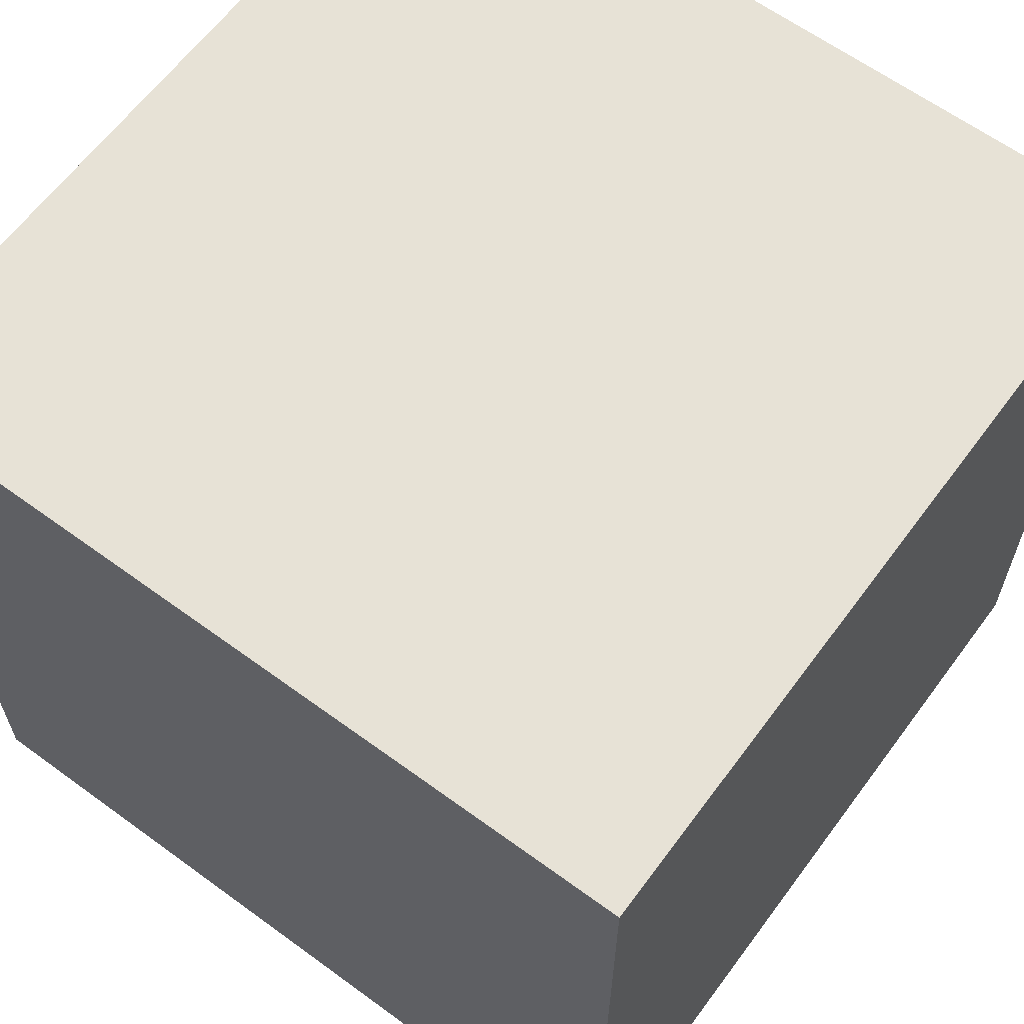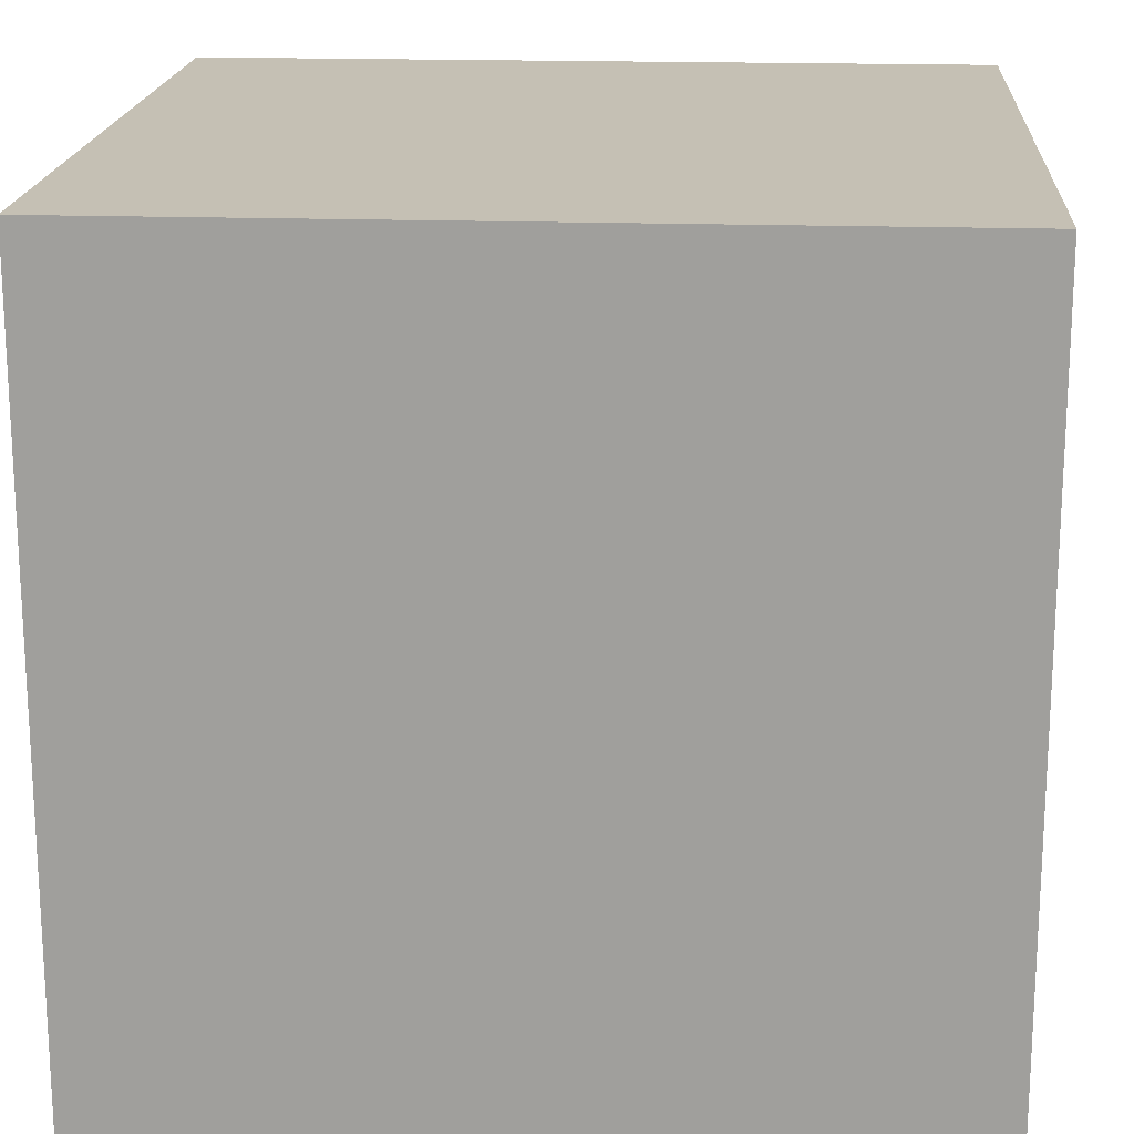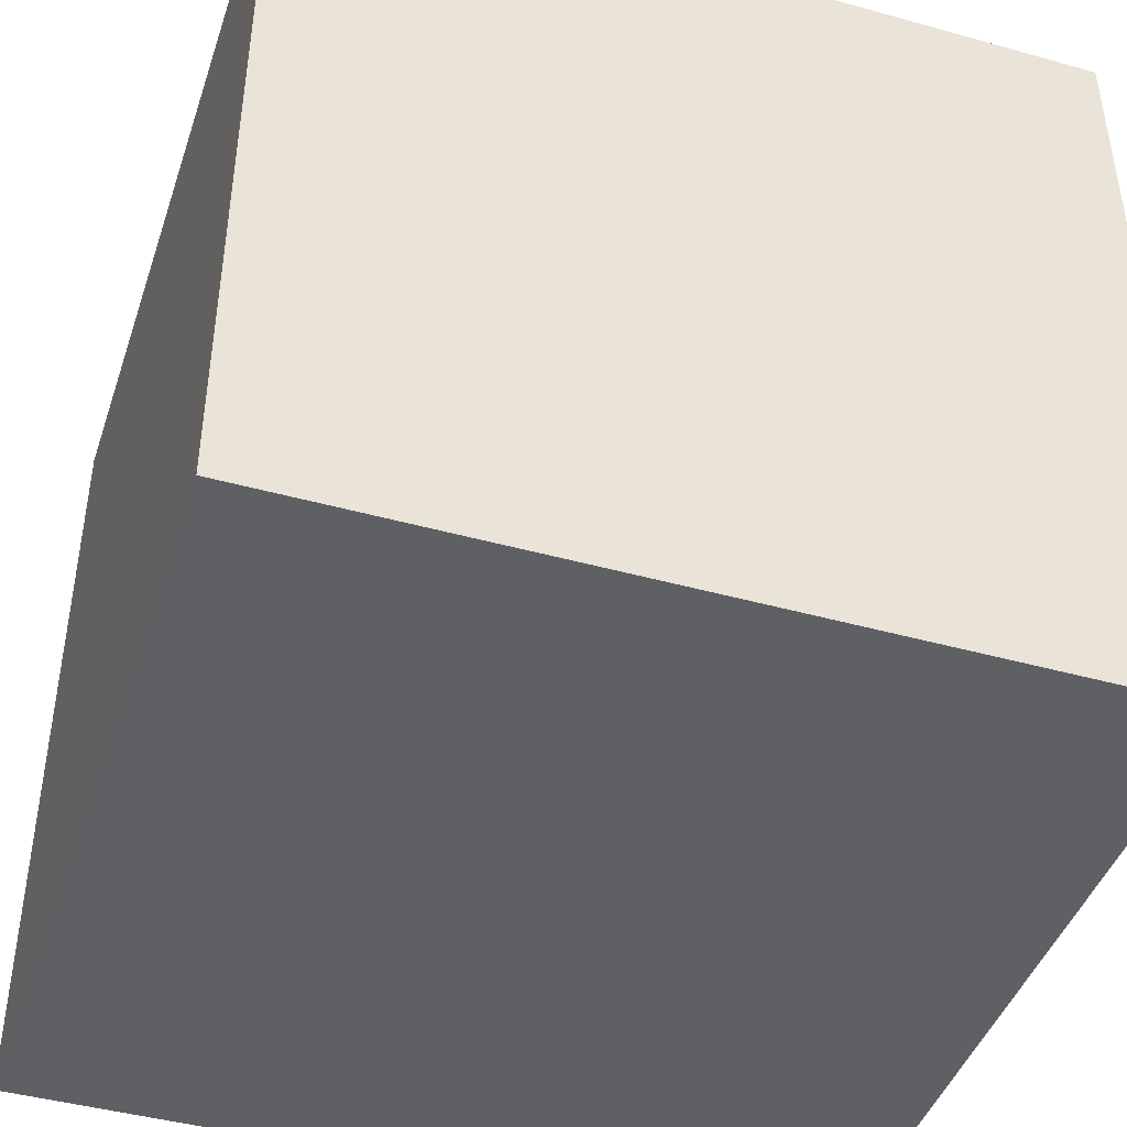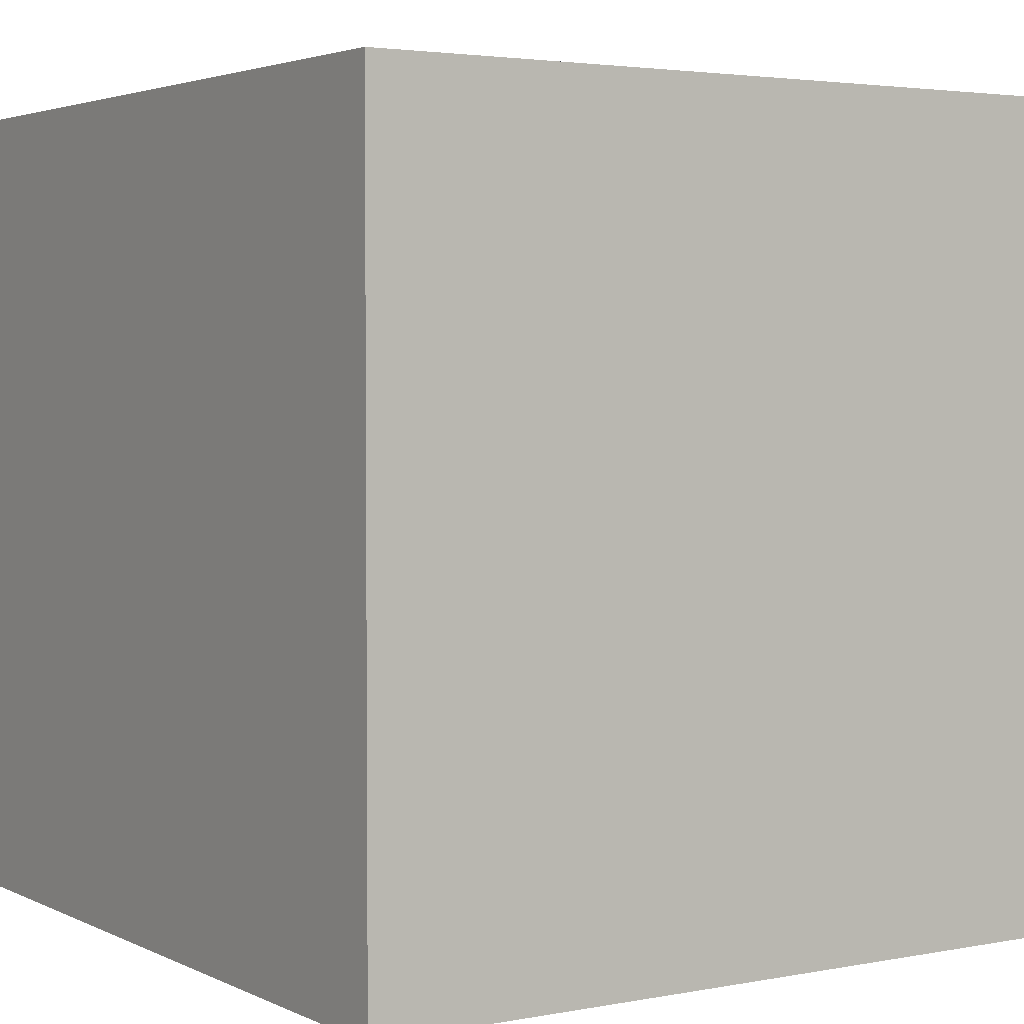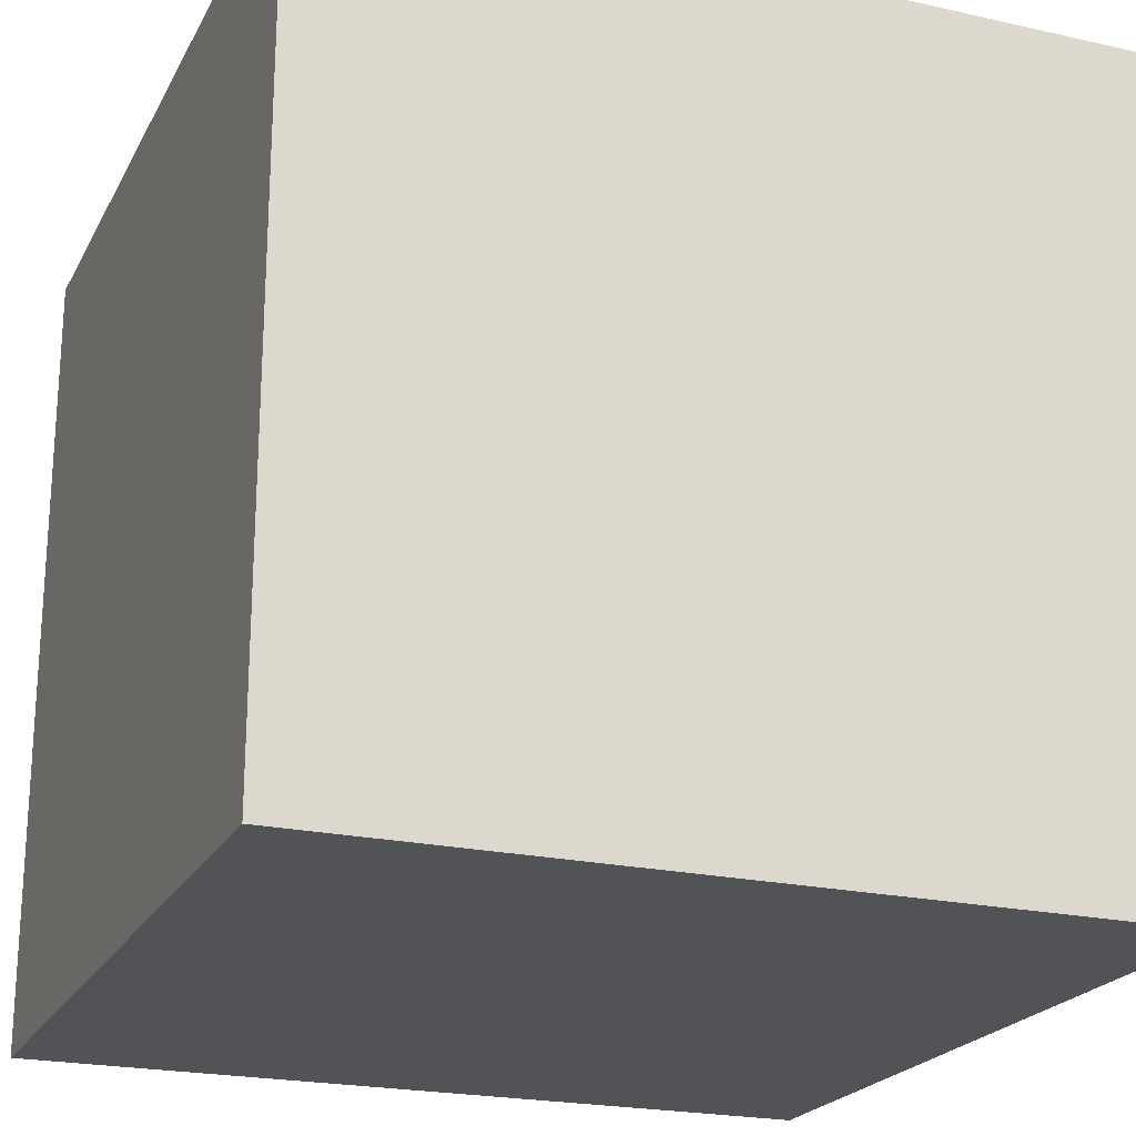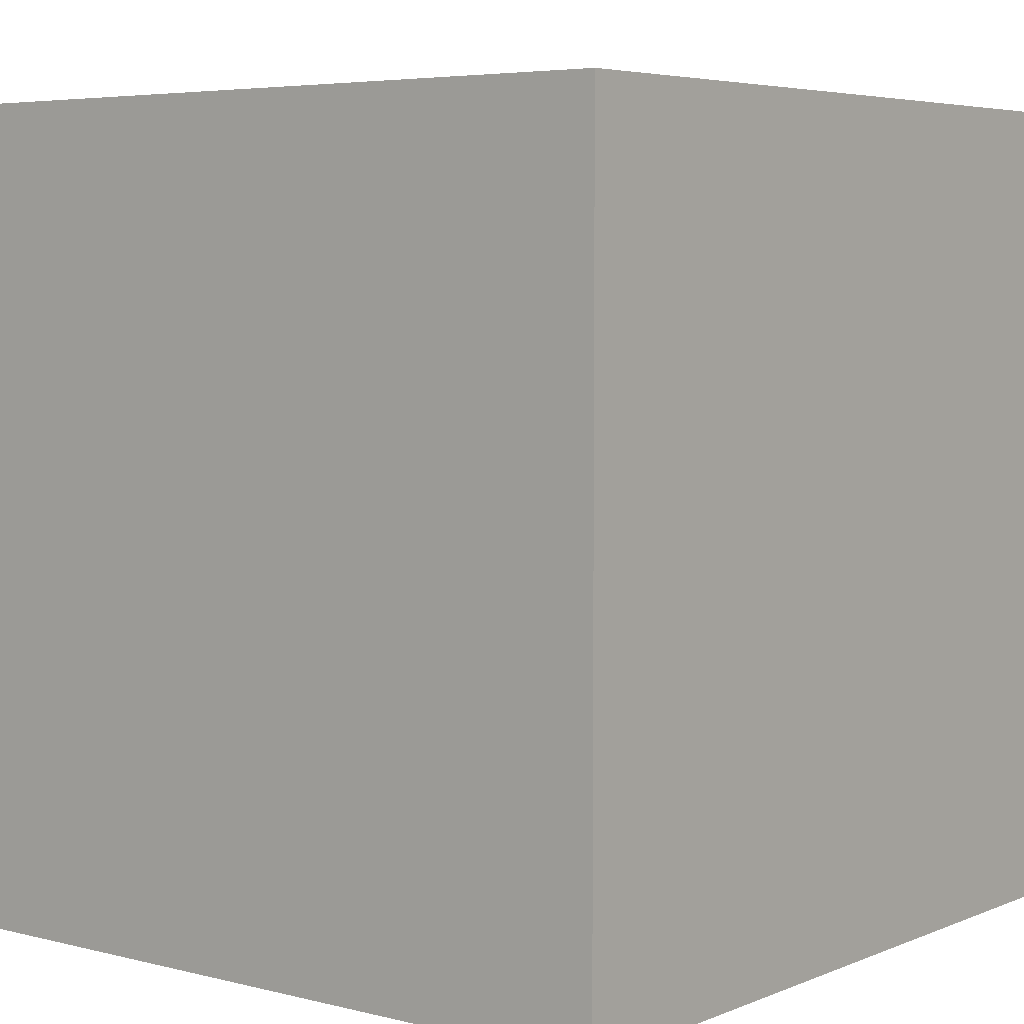
<metadata>
{"format":"obj","ext":"obj","renderer":"f3d","projection":"perspective","resolution":1024,"background":"white","views":[{"elev":62.9,"azim":36.5,"up":"+Z"},{"elev":18.2,"azim":93.8,"up":"+Z"},{"elev":-43.9,"azim":-18.1,"up":"+Z"},{"elev":3.2,"azim":56.9,"up":"+Y"},{"elev":-21.9,"azim":68.6,"up":"+Z"},{"elev":5.1,"azim":-51.6,"up":"+Y"}]}
</metadata>
<code>
o Cube
v 1.979 1.979 -1.979
v 1.979 -1.979 -1.979
v 1.979 1.979 1.979
v 1.979 -1.979 1.979
v -1.979 1.979 -1.979
v -1.979 -1.979 -1.979
v -1.979 1.979 1.979
v -1.979 -1.979 1.979
f 3 1 7
f 4 8 2
f 4 2 3
f 2 6 1
f 2 1 3
f 6 5 1
f 6 8 5
f 7 5 8
f 7 8 4
f 4 3 7
f 5 7 1
f 6 2 8

</code>
